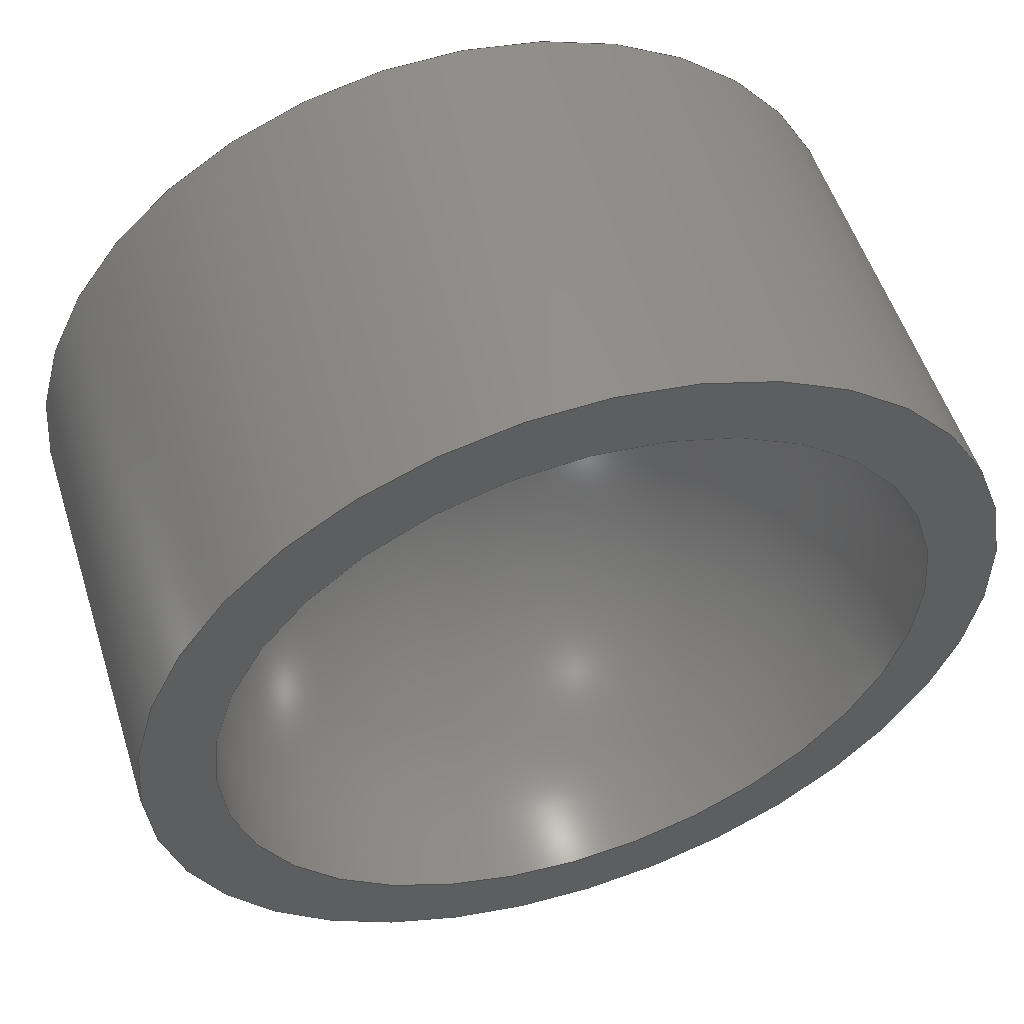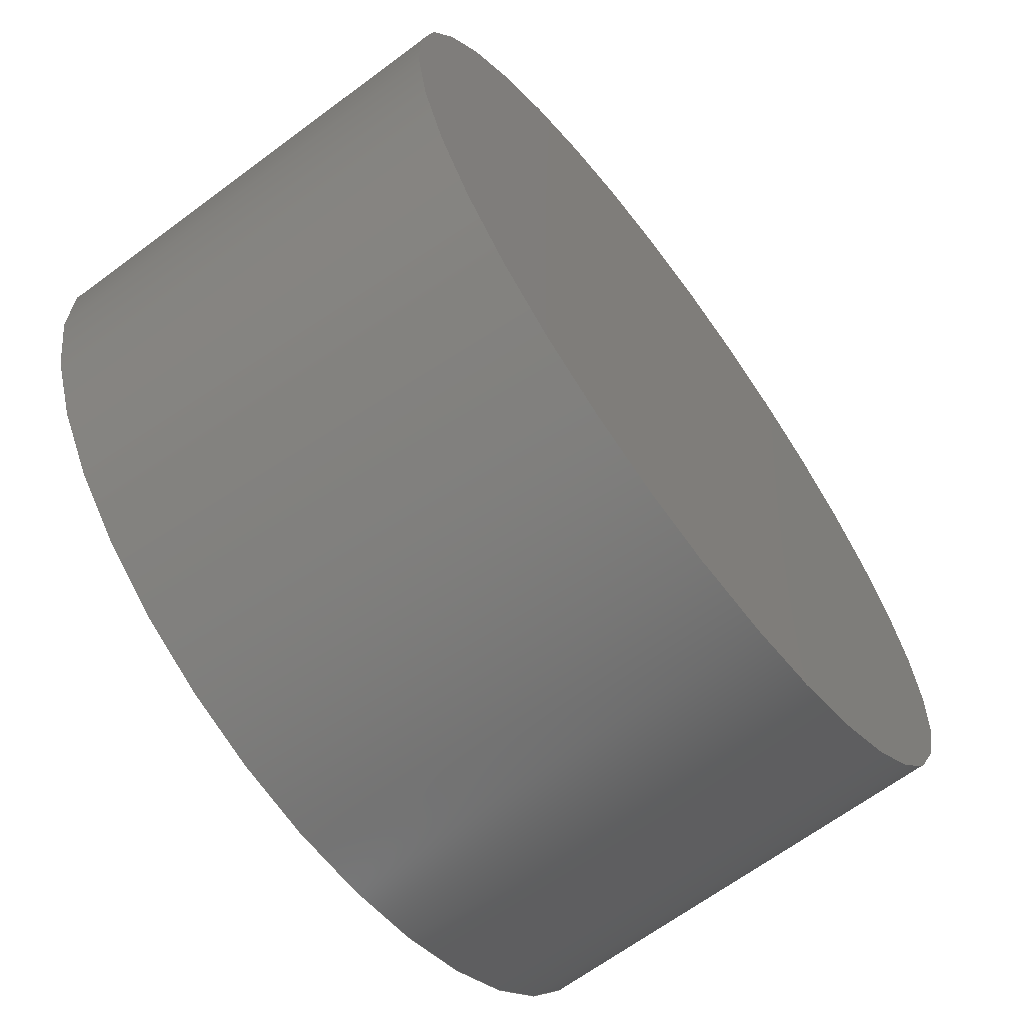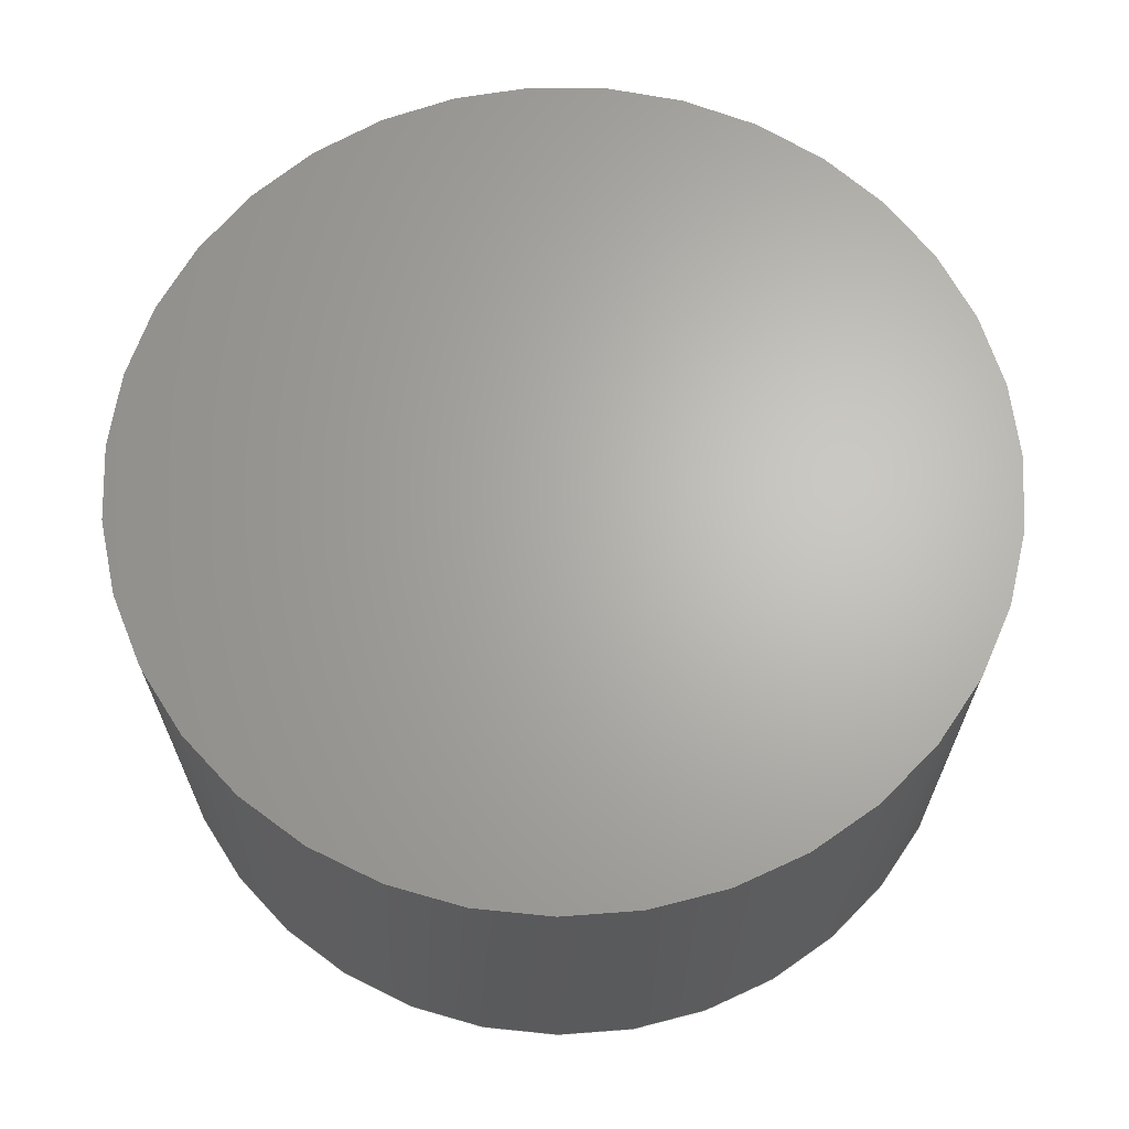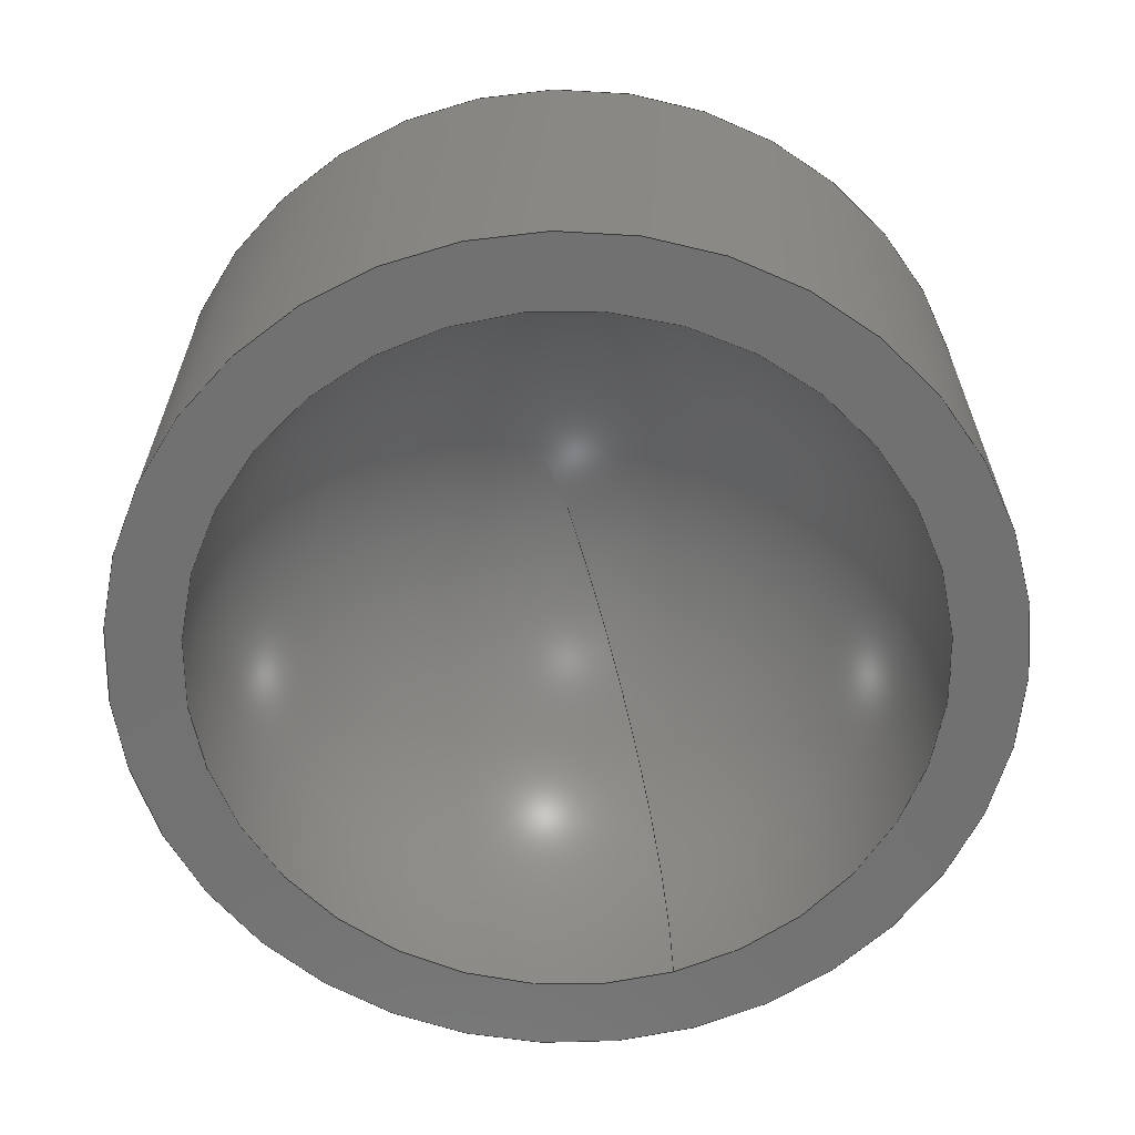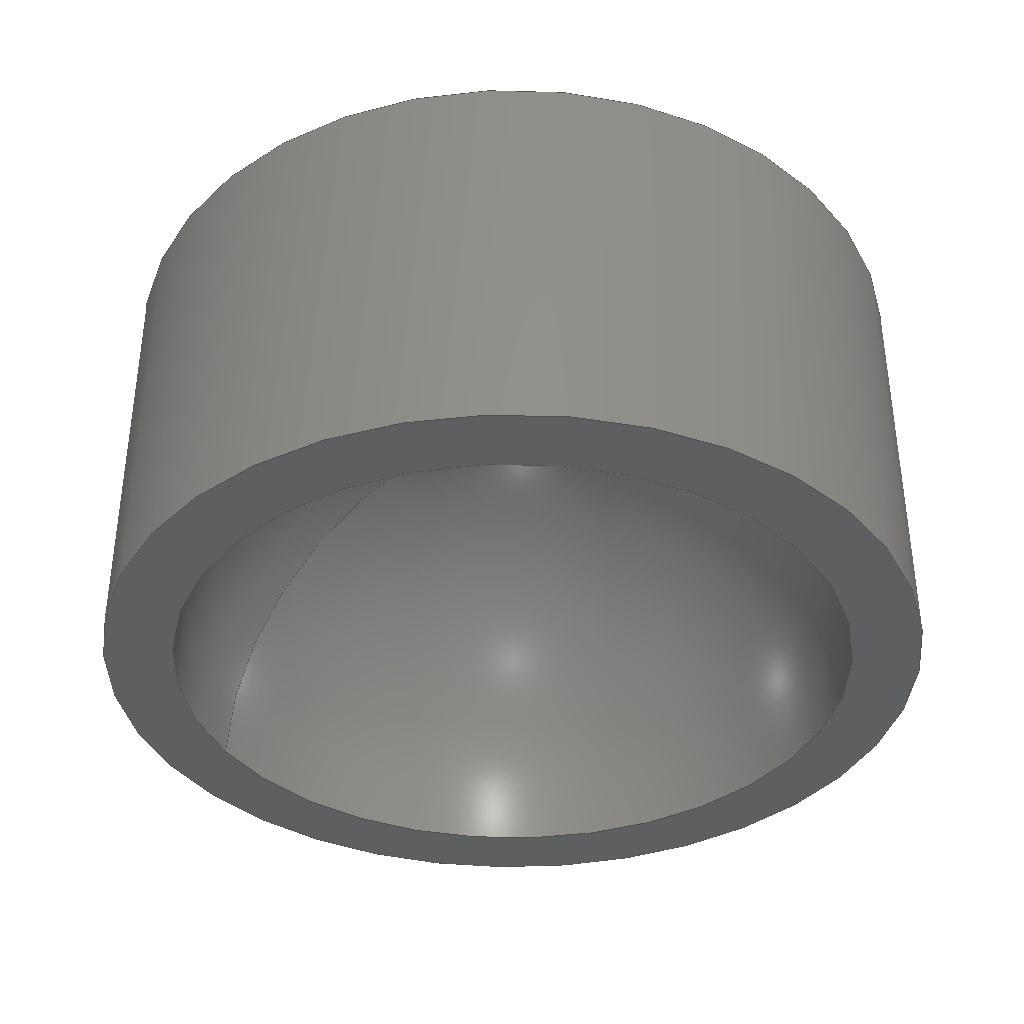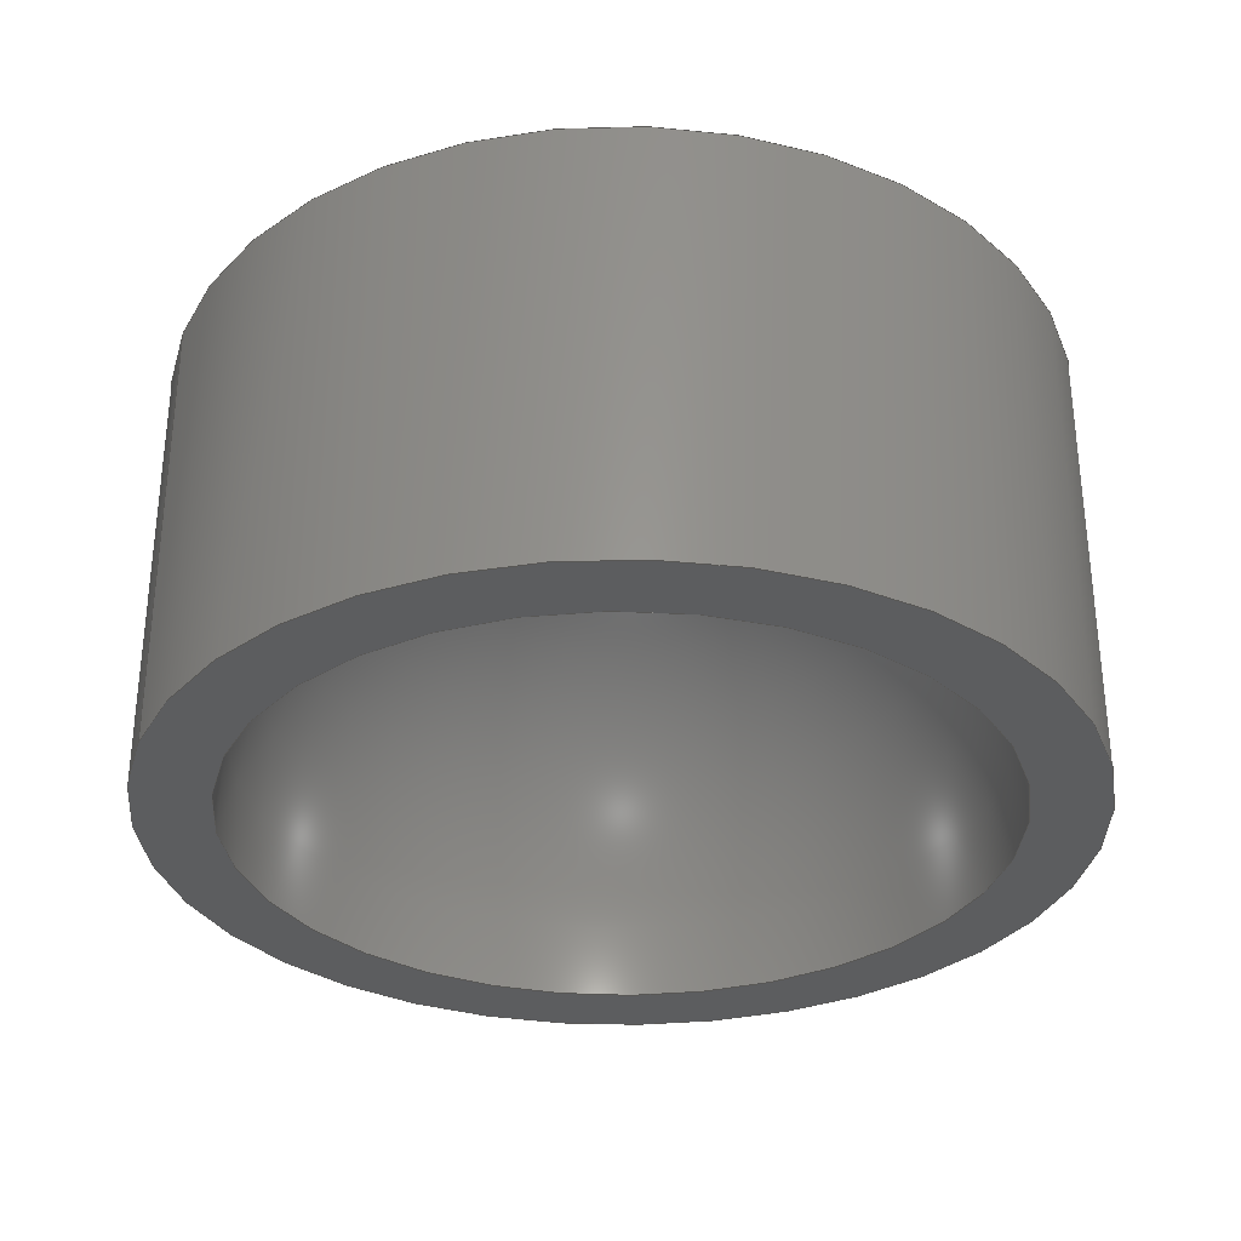
<metadata>
{"format":"step","ext":"step","renderer":"f3d","projection":"perspective","resolution":1024,"background":"white","views":[{"elev":53.7,"azim":162.5,"up":"+Y"},{"elev":-65.8,"azim":-53.2,"up":"+Y"},{"elev":65.7,"azim":-1.8,"up":"+Z"},{"elev":-63.1,"azim":-72.8,"up":"+Z"},{"elev":-37.1,"azim":-153.6,"up":"+Z"},{"elev":-32.0,"azim":159.1,"up":"+Z"}]}
</metadata>
<code>
ISO-10303-21;
DATA;
#1 = APPLICATION_PROTOCOL_DEFINITION('international standard',
  'automotive_design',2000,#2);
#2 = APPLICATION_CONTEXT(
  'core data for automotive mechanical design processes');
#3 = SHAPE_DEFINITION_REPRESENTATION(#4,#10);
#4 = PRODUCT_DEFINITION_SHAPE('','',#5);
#5 = PRODUCT_DEFINITION('design','',#6,#9);
#6 = PRODUCT_DEFINITION_FORMATION('','',#7);
#7 = PRODUCT('Revolution','Revolution','',(#8));
#8 = PRODUCT_CONTEXT('',#2,'mechanical');
#9 = PRODUCT_DEFINITION_CONTEXT('part definition',#2,'design');
#10 = ADVANCED_BREP_SHAPE_REPRESENTATION('',(#11,#15),#98);
#11 = AXIS2_PLACEMENT_3D('',#12,#13,#14);
#12 = CARTESIAN_POINT('',(0,0,0));
#13 = DIRECTION('',(0,0,1));
#14 = DIRECTION('',(1,0,-0));
#15 = MANIFOLD_SOLID_BREP('',#16);
#16 = CLOSED_SHELL('',(#17,#34,#59,#79));
#17 = ADVANCED_FACE('',(#18),#29,.F.);
#18 = FACE_BOUND('',#19,.T.);
#19 = EDGE_LOOP('',(#20));
#20 = ORIENTED_EDGE('',*,*,#21,.F.);
#21 = EDGE_CURVE('',#22,#22,#24,.T.);
#22 = VERTEX_POINT('',#23);
#23 = CARTESIAN_POINT('',(12,2.665e-15,12));
#24 = CIRCLE('',#25,12);
#25 = AXIS2_PLACEMENT_3D('',#26,#27,#28);
#26 = CARTESIAN_POINT('',(0,2.665e-15,12));
#27 = DIRECTION('',(0,-2.22e-16,-1));
#28 = DIRECTION('',(1,0,0));
#29 = PLANE('',#30);
#30 = AXIS2_PLACEMENT_3D('',#31,#32,#33);
#31 = CARTESIAN_POINT('',(0,2.665e-15,12));
#32 = DIRECTION('',(0,-2.22e-16,-1));
#33 = DIRECTION('',(1,-0,-0));
#34 = ADVANCED_FACE('',(#35),#54,.T.);
#35 = FACE_BOUND('',#36,.T.);
#36 = EDGE_LOOP('',(#37,#38,#46,#53));
#37 = ORIENTED_EDGE('',*,*,#21,.T.);
#38 = ORIENTED_EDGE('',*,*,#39,.T.);
#39 = EDGE_CURVE('',#22,#40,#42,.T.);
#40 = VERTEX_POINT('',#41);
#41 = CARTESIAN_POINT('',(12,0,0));
#42 = LINE('',#43,#44);
#43 = CARTESIAN_POINT('',(12,2.665e-15,12));
#44 = VECTOR('',#45,1);
#45 = DIRECTION('',(0,-2.22e-16,-1));
#46 = ORIENTED_EDGE('',*,*,#47,.F.);
#47 = EDGE_CURVE('',#40,#40,#48,.T.);
#48 = CIRCLE('',#49,12);
#49 = AXIS2_PLACEMENT_3D('',#50,#51,#52);
#50 = CARTESIAN_POINT('',(0,0,0));
#51 = DIRECTION('',(0,-2.22e-16,-1));
#52 = DIRECTION('',(1,0,0));
#53 = ORIENTED_EDGE('',*,*,#39,.F.);
#54 = CYLINDRICAL_SURFACE('',#55,12);
#55 = AXIS2_PLACEMENT_3D('',#56,#57,#58);
#56 = CARTESIAN_POINT('',(0,2.665e-15,12));
#57 = DIRECTION('',(0,-2.22e-16,-1));
#58 = DIRECTION('',(1,0,0));
#59 = ADVANCED_FACE('',(#60,#63),#74,.T.);
#60 = FACE_BOUND('',#61,.T.);
#61 = EDGE_LOOP('',(#62));
#62 = ORIENTED_EDGE('',*,*,#47,.T.);
#63 = FACE_BOUND('',#64,.T.);
#64 = EDGE_LOOP('',(#65));
#65 = ORIENTED_EDGE('',*,*,#66,.F.);
#66 = EDGE_CURVE('',#67,#67,#69,.T.);
#67 = VERTEX_POINT('',#68);
#68 = CARTESIAN_POINT('',(10,0,0));
#69 = CIRCLE('',#70,10);
#70 = AXIS2_PLACEMENT_3D('',#71,#72,#73);
#71 = CARTESIAN_POINT('',(0,0,0));
#72 = DIRECTION('',(0,-2.22e-16,-1));
#73 = DIRECTION('',(1,0,0));
#74 = PLANE('',#75);
#75 = AXIS2_PLACEMENT_3D('',#76,#77,#78);
#76 = CARTESIAN_POINT('',(0,0,0));
#77 = DIRECTION('',(0,-2.22e-16,-1));
#78 = DIRECTION('',(1,0,0));
#79 = ADVANCED_FACE('',(#80),#93,.F.);
#80 = FACE_BOUND('',#81,.T.);
#81 = EDGE_LOOP('',(#82,#83,#92));
#82 = ORIENTED_EDGE('',*,*,#66,.T.);
#83 = ORIENTED_EDGE('',*,*,#84,.T.);
#84 = EDGE_CURVE('',#67,#85,#87,.T.);
#85 = VERTEX_POINT('',#86);
#86 = CARTESIAN_POINT('',(6.123e-16,2.22e-15,10));
#87 = CIRCLE('',#88,10);
#88 = AXIS2_PLACEMENT_3D('',#89,#90,#91);
#89 = CARTESIAN_POINT('',(0,0,0));
#90 = DIRECTION('',(0,-1,2.22e-16));
#91 = DIRECTION('',(1,0,0));
#92 = ORIENTED_EDGE('',*,*,#84,.F.);
#93 = SPHERICAL_SURFACE('',#94,10);
#94 = AXIS2_PLACEMENT_3D('',#95,#96,#97);
#95 = CARTESIAN_POINT('',(0,0,0));
#96 = DIRECTION('',(0,2.22e-16,1));
#97 = DIRECTION('',(1,0,0));
#98 = ( GEOMETRIC_REPRESENTATION_CONTEXT(3) 
GLOBAL_UNCERTAINTY_ASSIGNED_CONTEXT((#102)) GLOBAL_UNIT_ASSIGNED_CONTEXT
((#99,#100,#101)) REPRESENTATION_CONTEXT('Context #1',
  '3D Context with UNIT and UNCERTAINTY') );
#99 = ( LENGTH_UNIT() NAMED_UNIT(*) SI_UNIT(.MILLI.,.METRE.) );
#100 = ( NAMED_UNIT(*) PLANE_ANGLE_UNIT() SI_UNIT($,.RADIAN.) );
#101 = ( NAMED_UNIT(*) SI_UNIT($,.STERADIAN.) SOLID_ANGLE_UNIT() );
#102 = UNCERTAINTY_MEASURE_WITH_UNIT(LENGTH_MEASURE(1e-07),#99,
  'distance_accuracy_value','confusion accuracy');
#103 = PRODUCT_RELATED_PRODUCT_CATEGORY('part',$,(#7));
#104 = MECHANICAL_DESIGN_GEOMETRIC_PRESENTATION_REPRESENTATION('',(#105)
  ,#98);
#105 = STYLED_ITEM('color',(#106),#15);
#106 = PRESENTATION_STYLE_ASSIGNMENT((#107,#113));
#107 = SURFACE_STYLE_USAGE(.BOTH.,#108);
#108 = SURFACE_SIDE_STYLE('',(#109));
#109 = SURFACE_STYLE_FILL_AREA(#110);
#110 = FILL_AREA_STYLE('',(#111));
#111 = FILL_AREA_STYLE_COLOUR('',#112);
#112 = COLOUR_RGB('',0.8,0.8,0.8);
#113 = CURVE_STYLE('',#114,POSITIVE_LENGTH_MEASURE(0.1),#115);
#114 = DRAUGHTING_PRE_DEFINED_CURVE_FONT('continuous');
#115 = COLOUR_RGB('',0.6667,1,1);
ENDSEC;
END-ISO-10303-21;

</code>
